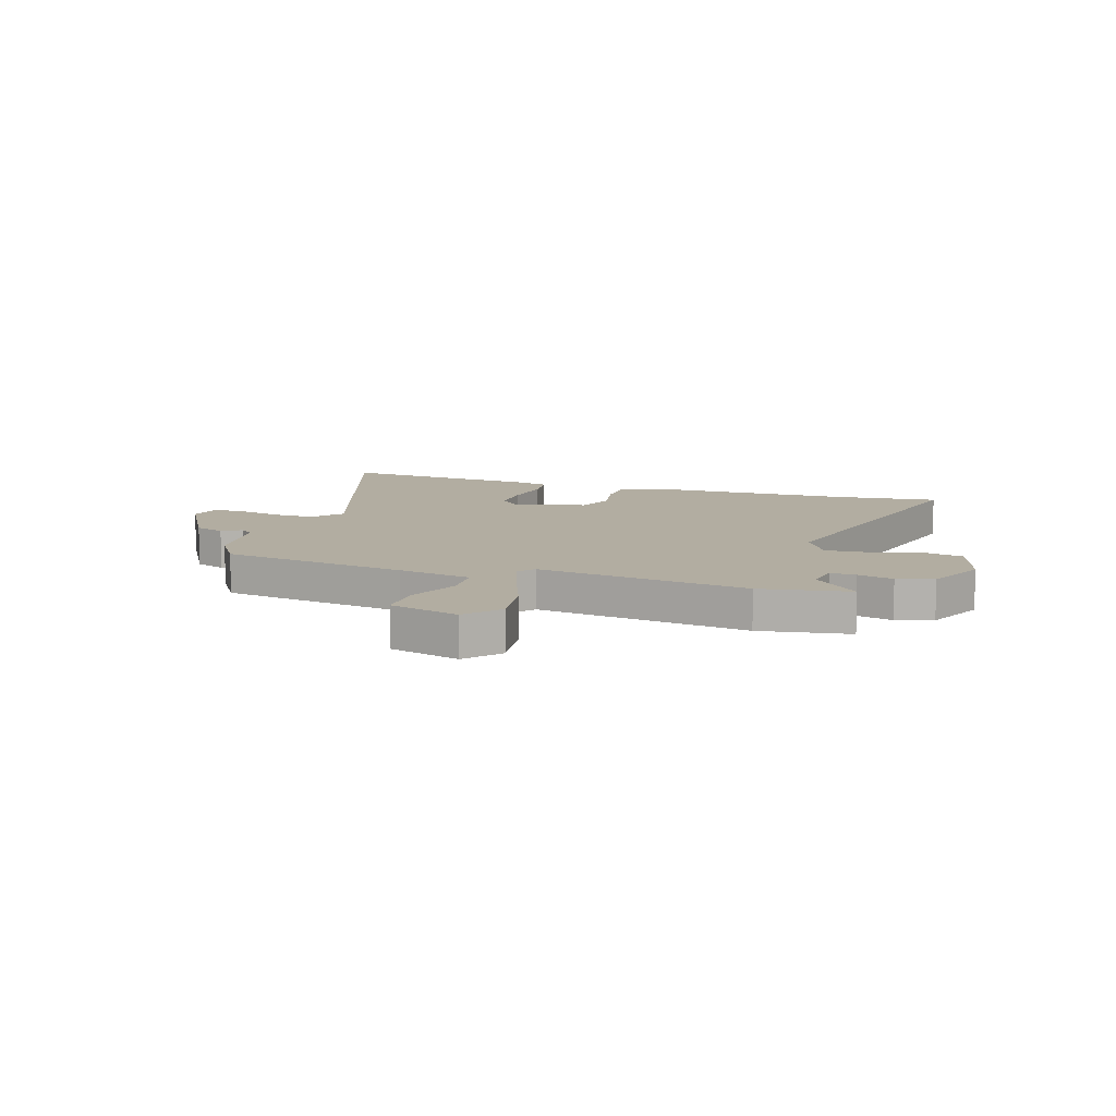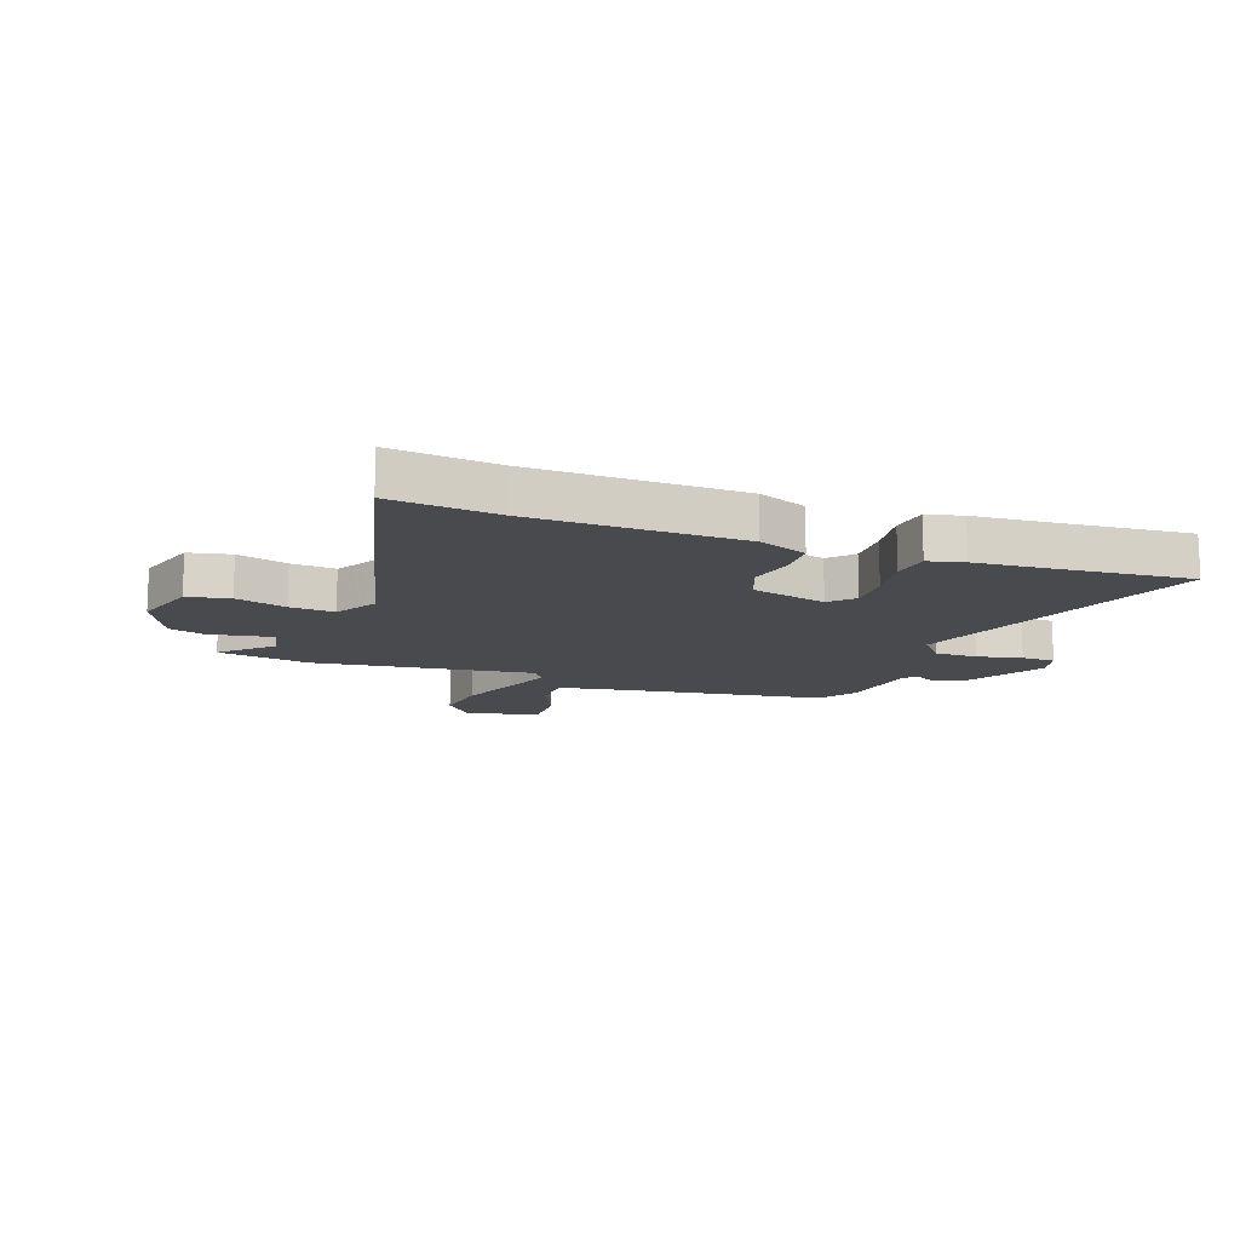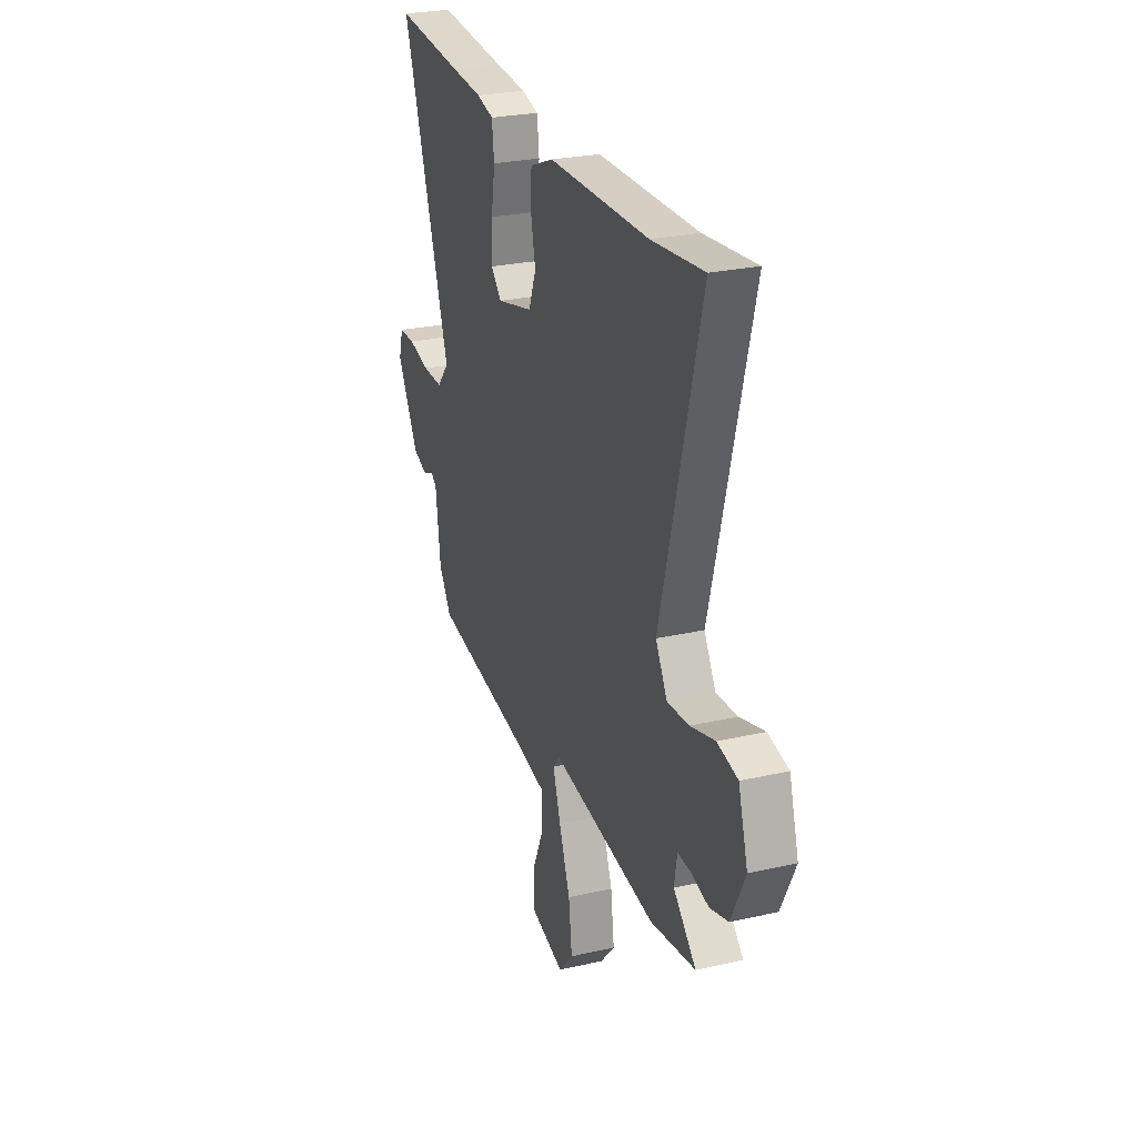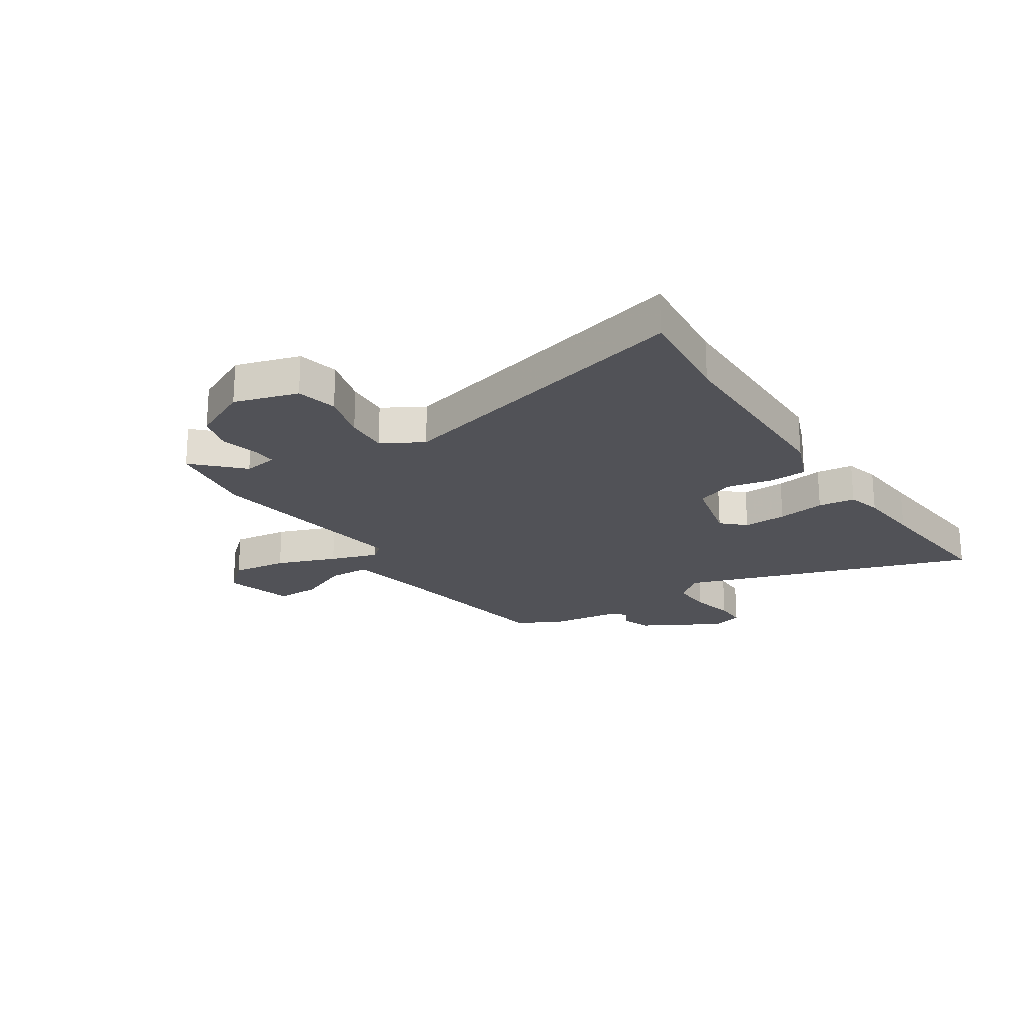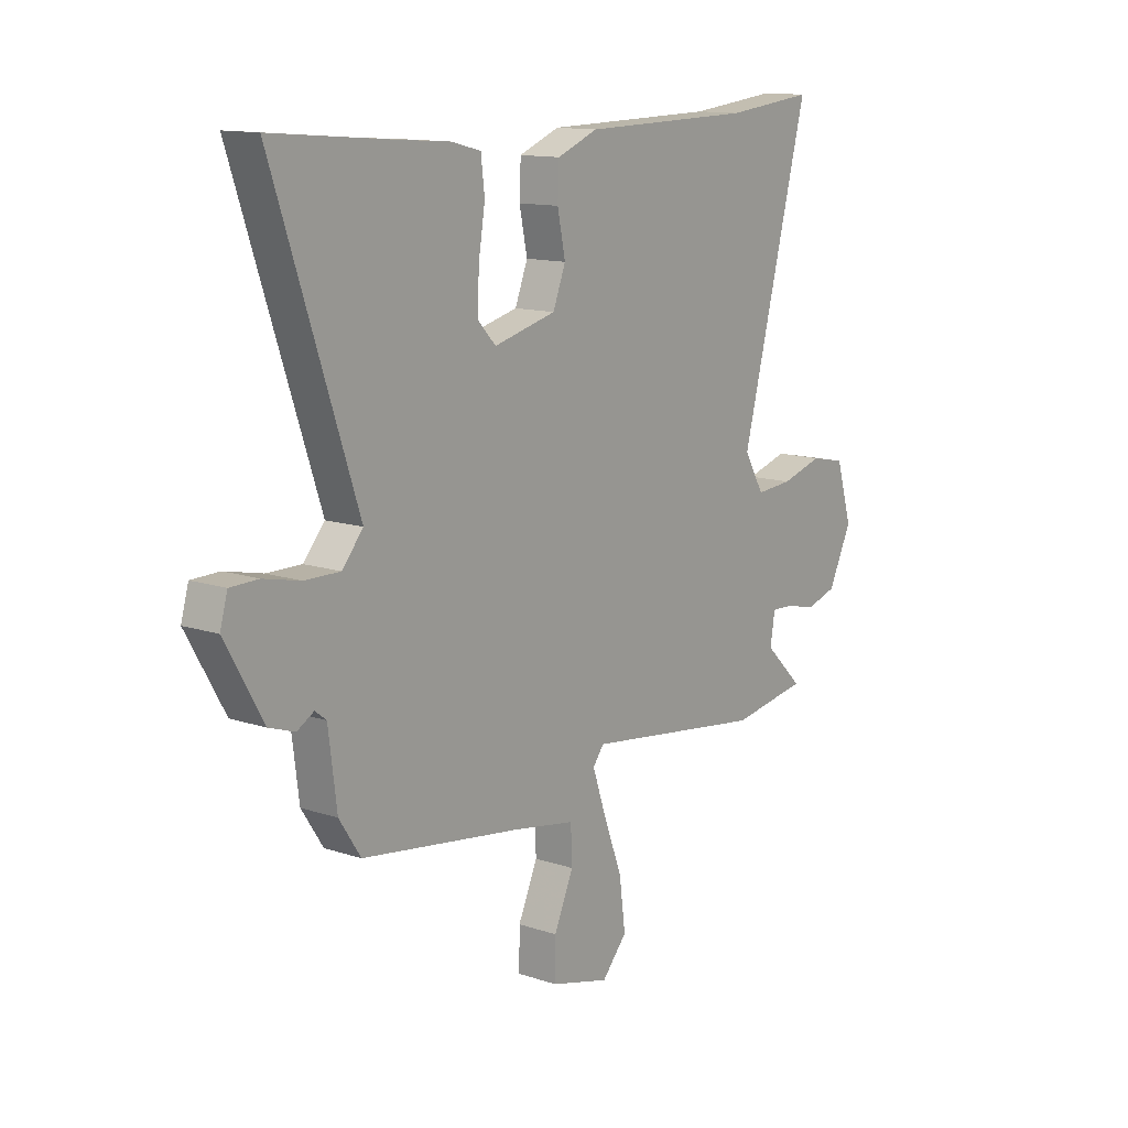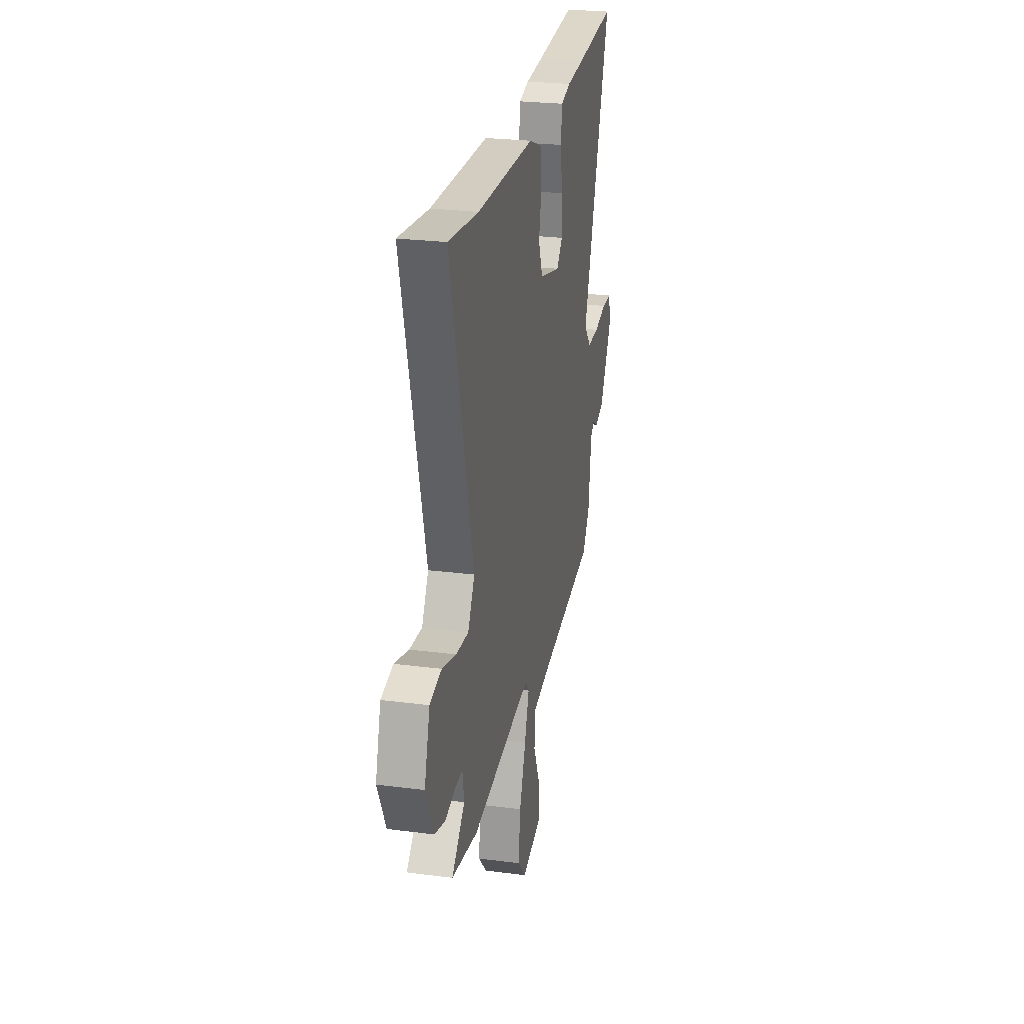
<metadata>
{"format":"obj","ext":"obj","renderer":"f3d","projection":"perspective","resolution":1024,"background":"white","views":[{"elev":10.5,"azim":-162.2,"up":"+Y"},{"elev":-13.4,"azim":-20.1,"up":"+Y"},{"elev":26.5,"azim":-109.7,"up":"+Z"},{"elev":-21.5,"azim":-56.4,"up":"+Y"},{"elev":13.0,"azim":127.4,"up":"+Z"},{"elev":25.7,"azim":-78.3,"up":"+Z"}]}
</metadata>
<code>
v 0.407 0.07 0.492
v 0.66 0.07 0.514
v 0.481 0.07 -0.019
v 0.526 0.07 -0.072
v 0.601 0.07 -0.071
v 0.681 0.07 -0.053
v 0.741 0.07 -0.054
v 0.757 0.07 -0.111
v 0.676 0.07 -0.254
v 0.621 0.07 -0.273
v 0.585 0.07 -0.252
v 0.561 0.07 -0.271
v 0.543 0.07 -0.413
v 0.497 0.07 -0.484
v 0.154 0.07 -0.535
v 0.02 0.07 -0.559
v 0.017 0.07 -0.634
v 0.059 0.07 -0.729
v 0.06 0.07 -0.81
v -0.067 0.07 -0.844
v -0.121 0.07 -0.783
v -0.108 0.07 -0.681
v -0.067 0.07 -0.572
v -0.038 0.07 -0.486
v -0.062 0.07 -0.455
v -0.451 0.07 -0.508
v -0.616 0.07 -0.481
v -0.533 0.07 -0.4
v -0.543 0.07 -0.337
v -0.59 0.07 -0.339
v -0.656 0.07 -0.355
v -0.723 0.07 -0.335
v -0.774 0.07 -0.229
v -0.739 0.07 -0.113
v -0.664 0.07 -0.097
v -0.574 0.07 -0.123
v -0.495 0.07 -0.129
v -0.452 0.07 -0.055
v -0.598 0.07 0.511
v -0.407 0.07 0.49
v -0.038 0.07 0.483
v 0.049 0.07 0.448
v 0.052 0.07 0.379
v 0.035 0.07 0.297
v 0.062 0.07 0.227
v 0.196 0.07 0.193
v 0.235 0.07 0.234
v 0.232 0.07 0.313
v 0.218 0.07 0.4
v 0.226 0.07 0.467
v 0.289 0.07 0.483
v 0.407 0 0.492
v 0.66 0 0.514
v 0.481 0 -0.019
v 0.526 0 -0.072
v 0.601 0 -0.071
v 0.681 0 -0.053
v 0.741 0 -0.054
v 0.757 0 -0.111
v 0.676 0 -0.254
v 0.621 0 -0.273
v 0.585 0 -0.252
v 0.561 0 -0.271
v 0.543 0 -0.413
v 0.497 0 -0.484
v 0.154 0 -0.535
v 0.02 0 -0.559
v 0.017 0 -0.634
v 0.059 0 -0.729
v 0.06 0 -0.81
v -0.067 0 -0.844
v -0.121 0 -0.783
v -0.108 0 -0.681
v -0.067 0 -0.572
v -0.038 0 -0.486
v -0.062 0 -0.455
v -0.451 0 -0.508
v -0.616 0 -0.481
v -0.533 0 -0.4
v -0.543 0 -0.337
v -0.59 0 -0.339
v -0.656 0 -0.355
v -0.723 0 -0.335
v -0.774 0 -0.229
v -0.739 0 -0.113
v -0.664 0 -0.097
v -0.574 0 -0.123
v -0.495 0 -0.129
v -0.452 0 -0.055
v -0.598 0 0.511
v -0.407 0 0.49
v -0.038 0 0.483
v 0.049 0 0.448
v 0.052 0 0.379
v 0.035 0 0.297
v 0.062 0 0.227
v 0.196 0 0.193
v 0.235 0 0.234
v 0.232 0 0.313
v 0.218 0 0.4
v 0.226 0 0.467
v 0.289 0 0.483
f 50 51 1
f 49 50 1
f 48 49 1
f 1 2 3
f 48 1 3
f 47 48 3
f 46 47 3 4
f 45 46 4
f 42 43 44
f 41 42 44
f 40 41 44
f 40 44 45
f 39 40 45
f 38 39 45
f 37 38 45 4
f 34 35 36
f 33 34 36
f 32 33 36
f 31 32 36
f 30 31 36
f 29 30 36 37
f 37 4 5
f 29 37 5
f 28 29 5
f 6 7 8
f 5 6 8
f 28 5 8
f 27 28 8
f 26 27 8
f 25 26 8
f 21 22 23
f 20 21 23
f 19 20 23
f 18 19 23
f 17 18 23
f 16 17 23 24
f 24 25 8
f 16 24 8
f 15 16 8
f 12 13 14 15
f 8 9 10 11
f 8 11 12 15
f 52 102 101
f 52 101 100
f 52 100 99
f 54 53 52
f 54 52 99
f 54 99 98
f 55 54 98 97
f 55 97 96
f 95 94 93
f 95 93 92
f 95 92 91
f 96 95 91
f 96 91 90
f 96 90 89
f 55 96 89 88
f 87 86 85
f 87 85 84
f 87 84 83
f 87 83 82
f 87 82 81
f 88 87 81 80
f 56 55 88
f 56 88 80
f 56 80 79
f 59 58 57
f 59 57 56
f 59 56 79
f 59 79 78
f 59 78 77
f 59 77 76
f 74 73 72
f 74 72 71
f 74 71 70
f 74 70 69
f 74 69 68
f 75 74 68 67
f 59 76 75
f 59 75 67
f 59 67 66
f 66 65 64 63
f 62 61 60 59
f 66 63 62 59
f 1 52 53 2
f 2 53 54 3
f 3 54 55 4
f 4 55 56 5
f 5 56 57 6
f 6 57 58 7
f 7 58 59 8
f 8 59 60 9
f 9 60 61 10
f 10 61 62 11
f 11 62 63 12
f 12 63 64 13
f 13 64 65 14
f 14 65 66 15
f 15 66 67 16
f 16 67 68 17
f 17 68 69 18
f 18 69 70 19
f 19 70 71 20
f 20 71 72 21
f 21 72 73 22
f 22 73 74 23
f 23 74 75 24
f 24 75 76 25
f 25 76 77 26
f 26 77 78 27
f 27 78 79 28
f 28 79 80 29
f 29 80 81 30
f 30 81 82 31
f 31 82 83 32
f 32 83 84 33
f 33 84 85 34
f 34 85 86 35
f 35 86 87 36
f 36 87 88 37
f 37 88 89 38
f 38 89 90 39
f 39 90 91 40
f 40 91 92 41
f 41 92 93 42
f 42 93 94 43
f 43 94 95 44
f 44 95 96 45
f 45 96 97 46
f 46 97 98 47
f 47 98 99 48
f 48 99 100 49
f 49 100 101 50
f 50 101 102 51
f 51 102 52 1

</code>
